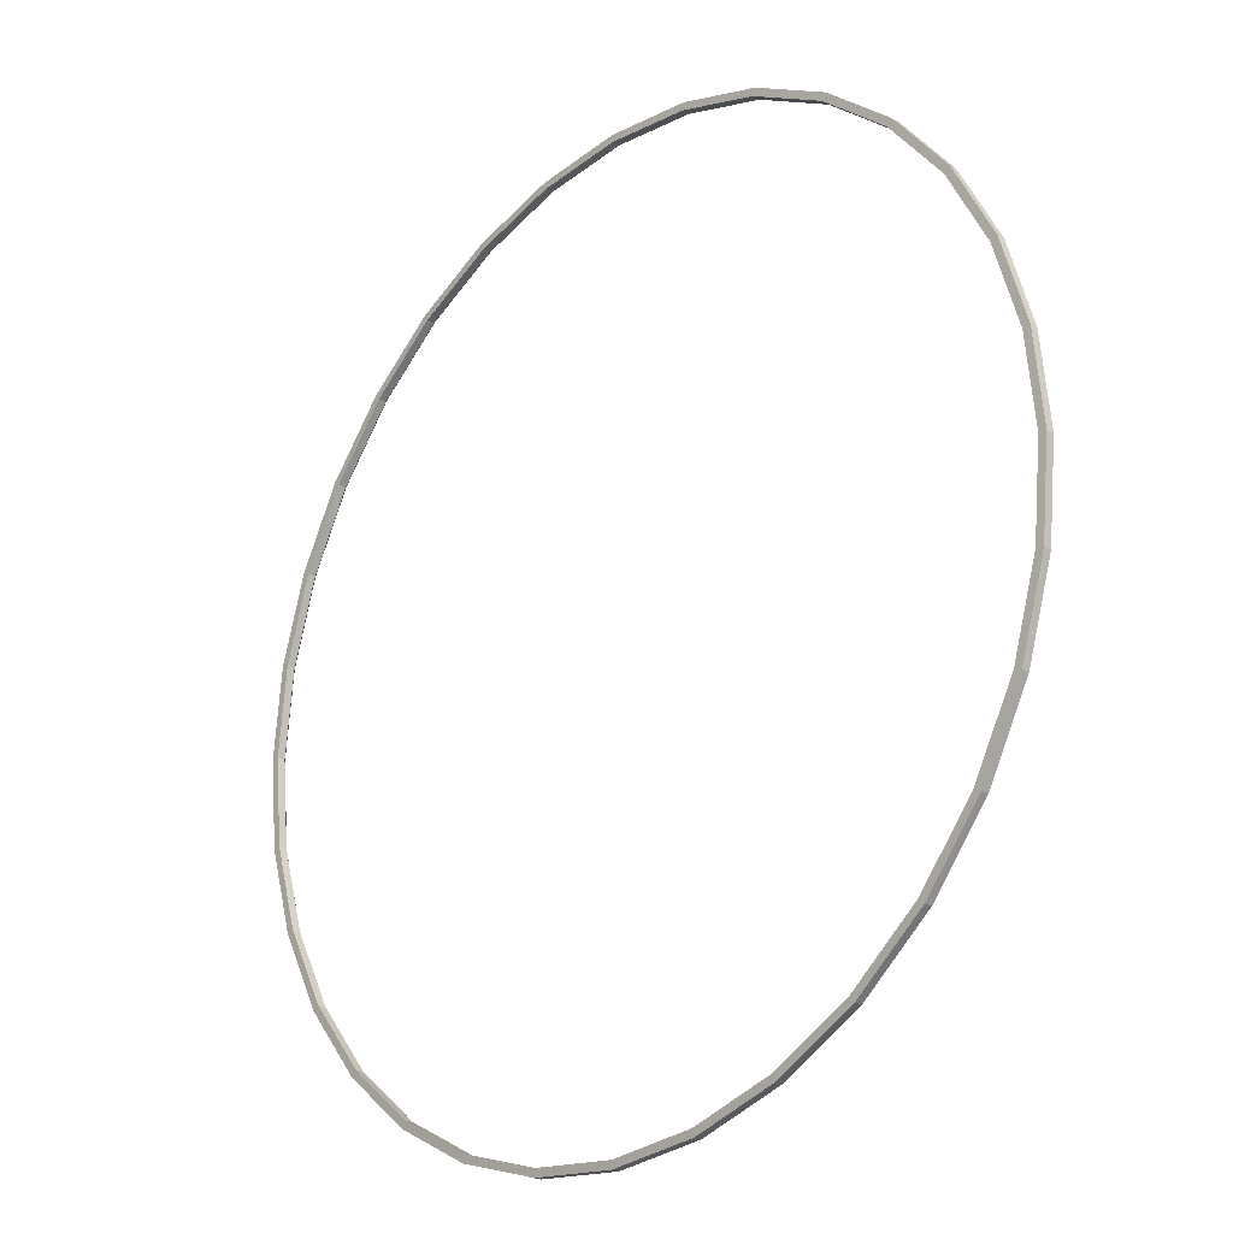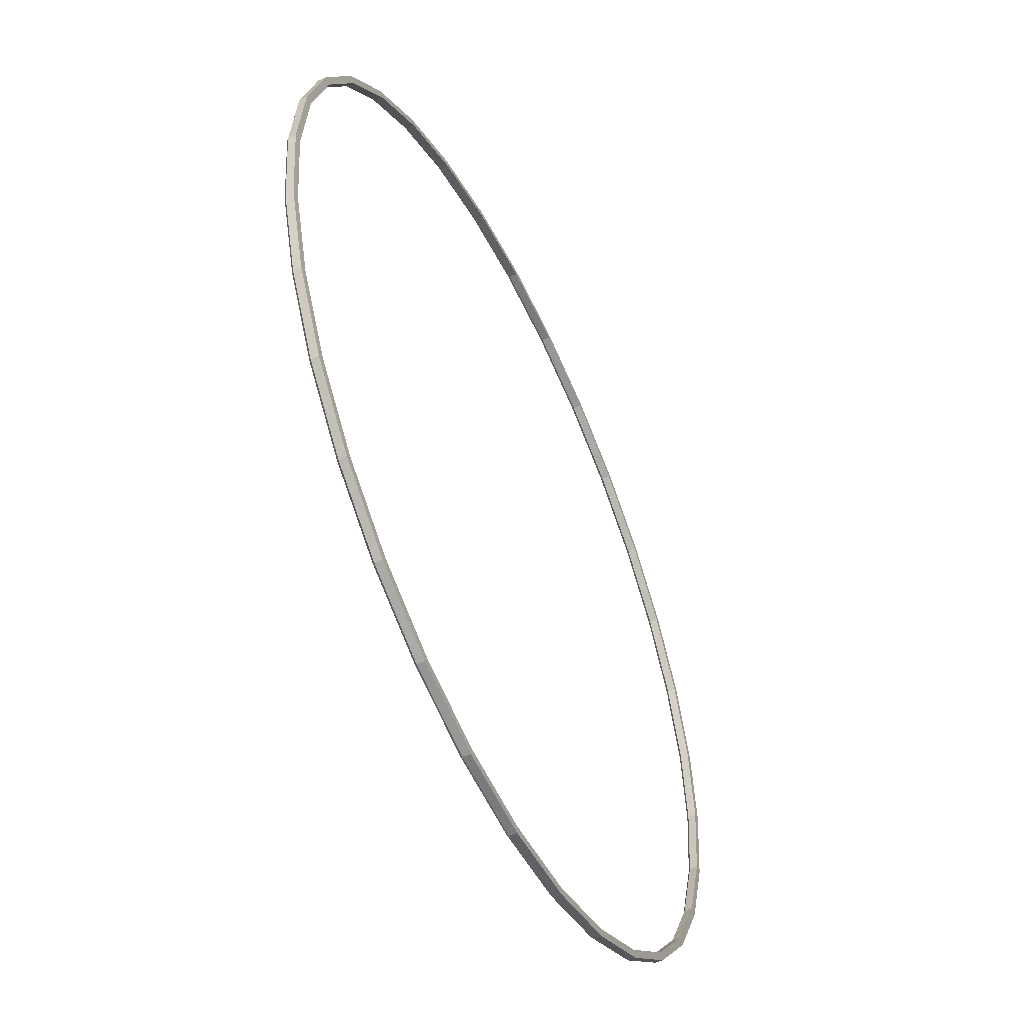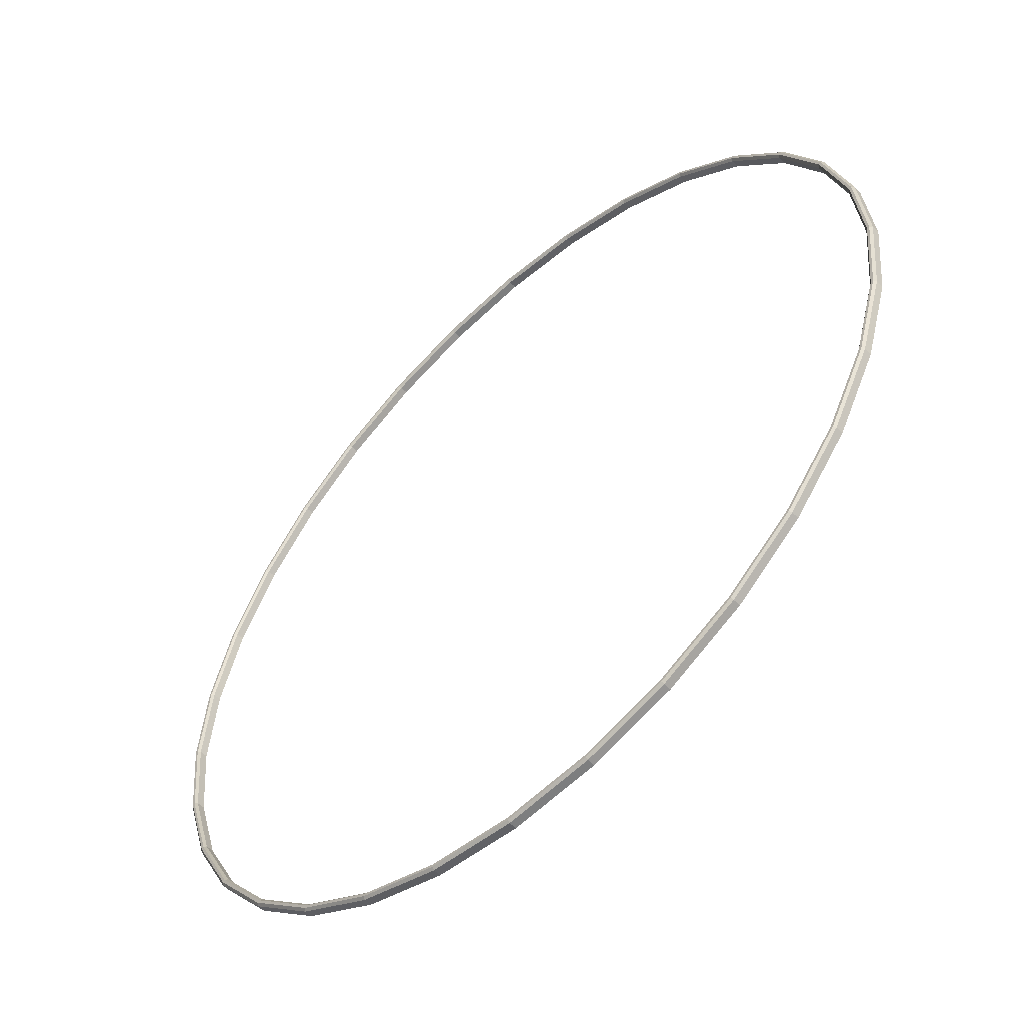
<metadata>
{"format":"obj","ext":"obj","renderer":"f3d","projection":"perspective","resolution":1024,"background":"white","views":[{"elev":-23.3,"azim":-132.9,"up":"+Z"},{"elev":-53.7,"azim":115.4,"up":"+Z"},{"elev":-55.1,"azim":43.6,"up":"+Z"}]}
</metadata>
<code>
o SM_GenericProp_CircleLight_Large_Cylinder.002
v -0 39.62 -42.15
v 0 39.8 -42.22
v 2.784 39.62 -41.87
v 2.8 39.8 -41.95
v 5.462 39.62 -41.06
v 5.492 39.8 -41.13
v 7.929 39.62 -39.74
v 7.972 39.8 -39.81
v 10.09 39.62 -37.97
v 10.15 39.8 -38.02
v 11.87 39.62 -35.8
v 11.93 39.8 -35.85
v 13.19 39.62 -33.34
v 13.26 39.8 -33.37
v 14 39.62 -30.66
v 14.07 39.8 -30.67
v 14.27 39.62 -27.87
v 14.35 39.8 -27.87
v 14 39.62 -25.09
v 14.07 39.8 -25.07
v 13.19 39.62 -22.41
v 13.26 39.8 -22.38
v 11.87 39.62 -19.94
v 11.93 39.8 -19.9
v 10.09 39.62 -17.78
v 10.15 39.8 -17.73
v 7.929 39.62 -16.01
v 7.972 39.8 -15.94
v 5.462 39.62 -14.69
v 5.492 39.8 -14.62
v 2.784 39.62 -13.88
v 2.8 39.8 -13.8
v -1e-06 39.62 -13.6
v -1e-06 39.8 -13.52
v -2.784 39.62 -13.88
v -2.8 39.8 -13.8
v -5.462 39.62 -14.69
v -5.492 39.8 -14.62
v -7.929 39.62 -16.01
v -7.972 39.8 -15.94
v -10.09 39.62 -17.78
v -10.15 39.8 -17.73
v -11.87 39.62 -19.94
v -11.93 39.8 -19.9
v -13.19 39.62 -22.41
v -13.26 39.8 -22.38
v -14 39.62 -25.09
v -14.07 39.8 -25.07
v -14.27 39.62 -27.87
v -14.35 39.8 -27.87
v -14 39.62 -30.66
v -14.07 39.8 -30.67
v -13.19 39.62 -33.34
v -13.26 39.8 -33.37
v -11.87 39.62 -35.8
v -11.93 39.8 -35.85
v -10.09 39.62 -37.97
v -10.15 39.8 -38.02
v -7.929 39.62 -39.74
v -7.972 39.8 -39.81
v -5.462 39.62 -41.06
v -5.492 39.8 -41.13
v -2.784 39.62 -41.87
v -2.8 39.8 -41.95
v 0 39.62 -42.06
v 0 39.81 -41.98
v 2.768 39.62 -41.79
v 2.753 39.81 -41.71
v 5.429 39.62 -40.98
v 5.4 39.81 -40.91
v 7.882 39.62 -39.67
v 7.839 39.81 -39.61
v 10.03 39.62 -37.91
v 9.977 39.81 -37.85
v 11.8 39.62 -35.76
v 11.73 39.81 -35.71
v 13.11 39.62 -33.3
v 13.04 39.81 -33.27
v 13.92 39.62 -30.64
v 13.84 39.81 -30.63
v 14.19 39.62 -27.87
v 14.11 39.81 -27.87
v 13.92 39.62 -25.11
v 13.84 39.81 -25.12
v 13.11 39.62 -22.44
v 13.04 39.81 -22.47
v 11.8 39.62 -19.99
v 11.73 39.81 -20.03
v 10.03 39.62 -17.84
v 9.977 39.81 -17.9
v 7.882 39.62 -16.08
v 7.839 39.81 -16.14
v 5.429 39.62 -14.77
v 5.4 39.81 -14.84
v 2.768 39.62 -13.96
v 2.753 39.81 -14.04
v -1e-06 39.62 -13.69
v -1e-06 39.81 -13.76
v -2.768 39.62 -13.96
v -2.753 39.81 -14.04
v -5.429 39.62 -14.77
v -5.4 39.81 -14.84
v -7.882 39.62 -16.08
v -7.839 39.81 -16.14
v -10.03 39.62 -17.84
v -9.977 39.81 -17.9
v -11.8 39.62 -19.99
v -11.73 39.81 -20.03
v -13.11 39.62 -22.44
v -13.04 39.81 -22.47
v -13.92 39.62 -25.11
v -13.84 39.81 -25.12
v -14.19 39.62 -27.87
v -14.11 39.81 -27.87
v -13.92 39.62 -30.64
v -13.84 39.81 -30.63
v -13.11 39.62 -33.3
v -13.04 39.81 -33.27
v -11.8 39.62 -35.76
v -11.73 39.81 -35.71
v -10.03 39.62 -37.91
v -9.977 39.81 -37.85
v -7.882 39.62 -39.67
v -7.839 39.81 -39.61
v -5.429 39.62 -40.98
v -5.4 39.81 -40.91
v -2.768 39.62 -41.79
v -2.753 39.81 -41.71
v 2.8 39.69 -41.95
v 0 39.69 -42.22
v 5.492 39.69 -41.13
v 7.972 39.69 -39.81
v 10.15 39.69 -38.02
v 11.93 39.69 -35.85
v 13.26 39.69 -33.37
v 14.07 39.69 -30.67
v 14.35 39.69 -27.87
v 14.07 39.69 -25.07
v 13.26 39.69 -22.38
v 11.93 39.69 -19.9
v 10.15 39.69 -17.73
v 7.972 39.69 -15.94
v 5.492 39.69 -14.62
v 2.8 39.69 -13.8
v -1e-06 39.69 -13.52
v -2.8 39.69 -13.8
v -5.492 39.69 -14.62
v -7.972 39.69 -15.94
v -10.15 39.69 -17.73
v -11.93 39.69 -19.9
v -13.26 39.69 -22.38
v -14.07 39.69 -25.07
v -14.35 39.69 -27.87
v -14.07 39.69 -30.67
v -13.26 39.69 -33.37
v -11.93 39.69 -35.85
v -10.15 39.69 -38.02
v -7.972 39.69 -39.81
v -5.492 39.69 -41.13
v -2.8 39.69 -41.95
v 2.753 39.69 -41.71
v 0 39.69 -41.98
v 5.4 39.69 -40.91
v 7.839 39.69 -39.61
v 9.977 39.69 -37.85
v 11.73 39.69 -35.71
v 13.04 39.69 -33.27
v 13.84 39.69 -30.63
v 14.11 39.69 -27.87
v 13.84 39.69 -25.12
v 13.04 39.69 -22.47
v 11.73 39.69 -20.03
v 9.977 39.69 -17.9
v 7.839 39.69 -16.14
v 5.4 39.69 -14.84
v 2.753 39.69 -14.04
v -1e-06 39.69 -13.76
v -2.753 39.69 -14.04
v -5.4 39.69 -14.84
v -7.839 39.69 -16.14
v -9.977 39.69 -17.9
v -11.73 39.69 -20.03
v -13.04 39.69 -22.47
v -13.84 39.69 -25.12
v -14.11 39.69 -27.87
v -13.84 39.69 -30.63
v -13.04 39.69 -33.27
v -11.73 39.69 -35.71
v -9.977 39.69 -37.85
v -7.839 39.69 -39.61
v -5.4 39.69 -40.91
v -2.753 39.69 -41.71
v 0 39.93 -42.22
v 2.8 39.93 -41.95
v 5.492 39.93 -41.13
v 7.972 39.93 -39.81
v 10.15 39.93 -38.02
v 11.93 39.93 -35.85
v 13.26 39.93 -33.37
v 14.07 39.93 -30.67
v 14.35 39.93 -27.87
v 14.07 39.93 -25.07
v 13.26 39.93 -22.38
v 11.93 39.93 -19.9
v 10.15 39.93 -17.73
v 7.972 39.93 -15.94
v 5.492 39.93 -14.62
v 2.8 39.93 -13.8
v -1e-06 39.93 -13.52
v -2.8 39.93 -13.8
v -5.492 39.93 -14.62
v -7.972 39.93 -15.94
v -10.15 39.93 -17.73
v -11.93 39.93 -19.9
v -13.26 39.93 -22.38
v -14.07 39.93 -25.07
v -14.35 39.93 -27.87
v -14.07 39.93 -30.67
v -13.26 39.93 -33.37
v -11.93 39.93 -35.85
v -10.15 39.93 -38.02
v -7.972 39.93 -39.81
v -5.492 39.93 -41.13
v -2.8 39.93 -41.95
v 0 39.94 -41.98
v 2.753 39.94 -41.71
v 5.4 39.94 -40.91
v 7.839 39.94 -39.61
v 9.977 39.94 -37.85
v 11.73 39.94 -35.71
v 13.04 39.94 -33.27
v 13.84 39.94 -30.63
v 14.11 39.94 -27.87
v 13.84 39.94 -25.12
v 13.04 39.94 -22.47
v 11.73 39.94 -20.03
v 9.977 39.94 -17.9
v 7.839 39.94 -16.14
v 5.4 39.94 -14.84
v 2.753 39.94 -14.04
v -1e-06 39.94 -13.76
v -2.753 39.94 -14.04
v -5.4 39.94 -14.84
v -7.839 39.94 -16.14
v -9.977 39.94 -17.9
v -11.73 39.94 -20.03
v -13.04 39.94 -22.47
v -13.84 39.94 -25.12
v -14.11 39.94 -27.87
v -13.84 39.94 -30.63
v -13.04 39.94 -33.27
v -11.73 39.94 -35.71
v -9.977 39.94 -37.85
v -7.839 39.94 -39.61
v -5.4 39.94 -40.91
v -2.753 39.94 -41.71
f 162 161 68 66
f 161 163 70 68
f 163 164 72 70
f 164 165 74 72
f 165 166 76 74
f 166 167 78 76
f 167 168 80 78
f 168 169 82 80
f 169 170 84 82
f 170 171 86 84
f 171 172 88 86
f 172 173 90 88
f 173 174 92 90
f 174 175 94 92
f 175 176 96 94
f 176 177 98 96
f 177 178 100 98
f 178 179 102 100
f 179 180 104 102
f 180 181 106 104
f 181 182 108 106
f 182 183 110 108
f 183 184 112 110
f 184 185 114 112
f 185 186 116 114
f 186 187 118 116
f 187 188 120 118
f 188 189 122 120
f 189 190 124 122
f 190 191 126 124
f 191 192 128 126
f 192 162 66 128
f 1 3 67 65
f 3 5 69 67
f 5 7 71 69
f 7 9 73 71
f 9 11 75 73
f 11 13 77 75
f 13 15 79 77
f 15 17 81 79
f 17 19 83 81
f 19 21 85 83
f 21 23 87 85
f 23 25 89 87
f 25 27 91 89
f 27 29 93 91
f 29 31 95 93
f 31 33 97 95
f 33 35 99 97
f 35 37 101 99
f 37 39 103 101
f 39 41 105 103
f 64 62 223 224
f 41 43 107 105
f 43 45 109 107
f 2 193 194 4
f 45 47 111 109
f 47 49 113 111
f 49 51 115 113
f 51 53 117 115
f 53 55 119 117
f 55 57 121 119
f 57 59 123 121
f 59 61 125 123
f 61 63 127 125
f 63 1 65 127
f 160 64 2 130
f 159 62 64 160
f 158 60 62 159
f 157 58 60 158
f 156 56 58 157
f 155 54 56 156
f 154 52 54 155
f 153 50 52 154
f 152 48 50 153
f 151 46 48 152
f 150 44 46 151
f 149 42 44 150
f 148 40 42 149
f 147 38 40 148
f 146 36 38 147
f 145 34 36 146
f 144 32 34 145
f 143 30 32 144
f 142 28 30 143
f 141 26 28 142
f 140 24 26 141
f 139 22 24 140
f 138 20 22 139
f 137 18 20 138
f 136 16 18 137
f 135 14 16 136
f 134 12 14 135
f 133 10 12 134
f 132 8 10 133
f 131 6 8 132
f 129 4 6 131
f 130 2 4 129
f 3 1 130 129
f 5 3 129 131
f 7 5 131 132
f 9 7 132 133
f 11 9 133 134
f 13 11 134 135
f 15 13 135 136
f 17 15 136 137
f 19 17 137 138
f 21 19 138 139
f 23 21 139 140
f 25 23 140 141
f 27 25 141 142
f 29 27 142 143
f 31 29 143 144
f 33 31 144 145
f 35 33 145 146
f 37 35 146 147
f 39 37 147 148
f 41 39 148 149
f 43 41 149 150
f 45 43 150 151
f 47 45 151 152
f 49 47 152 153
f 51 49 153 154
f 53 51 154 155
f 55 53 155 156
f 57 55 156 157
f 59 57 157 158
f 61 59 158 159
f 63 61 159 160
f 1 63 160 130
f 65 67 161 162
f 67 69 163 161
f 69 71 164 163
f 71 73 165 164
f 73 75 166 165
f 75 77 167 166
f 77 79 168 167
f 79 81 169 168
f 81 83 170 169
f 83 85 171 170
f 85 87 172 171
f 87 89 173 172
f 89 91 174 173
f 91 93 175 174
f 93 95 176 175
f 95 97 177 176
f 97 99 178 177
f 99 101 179 178
f 101 103 180 179
f 103 105 181 180
f 105 107 182 181
f 107 109 183 182
f 109 111 184 183
f 111 113 185 184
f 113 115 186 185
f 115 117 187 186
f 117 119 188 187
f 119 121 189 188
f 121 123 190 189
f 123 125 191 190
f 125 127 192 191
f 127 65 162 192
f 58 221 222 60
f 52 218 219 54
f 106 245 244 104
f 50 217 218 52
f 104 244 243 102
f 48 216 217 50
f 102 243 242 100
f 46 215 216 48
f 100 242 241 98
f 44 214 215 46
f 98 241 240 96
f 42 213 214 44
f 96 240 239 94
f 42 40 212 213
f 94 239 238 92
f 40 38 211 212
f 90 92 238 237
f 36 210 211 38
f 88 90 237 236
f 34 209 210 36
f 86 88 236 235
f 32 208 209 34
f 84 86 235 234
f 30 207 208 32
f 82 84 234 233
f 28 206 207 30
f 233 232 80 82
f 26 205 206 28
f 80 232 231 78
f 26 24 204 205
f 78 231 230 76
f 66 225 256 128
f 223 62 60 222
f 194 193 225 226
f 195 194 226 227
f 196 195 227 228
f 197 196 228 229
f 198 197 229 230
f 199 198 230 231
f 200 199 231 232
f 201 200 232 233
f 202 201 233 234
f 203 202 234 235
f 204 203 235 236
f 205 204 236 237
f 206 205 237 238
f 207 206 238 239
f 208 207 239 240
f 209 208 240 241
f 210 209 241 242
f 211 210 242 243
f 212 211 243 244
f 213 212 244 245
f 214 213 245 246
f 215 214 246 247
f 216 215 247 248
f 217 216 248 249
f 218 217 249 250
f 219 218 250 251
f 220 219 251 252
f 221 220 252 253
f 222 221 253 254
f 223 222 254 255
f 224 223 255 256
f 193 224 256 225
f 108 246 245 106
f 54 219 220 56
f 110 247 246 108
f 56 220 221 58
f 4 194 195 6
f 112 248 247 110
f 226 225 66 68
f 6 195 196 8
f 114 249 248 112
f 64 224 193 2
f 8 196 197 10
f 116 250 249 114
f 10 197 198 12
f 118 251 250 116
f 12 198 199 14
f 252 251 118 120
f 14 199 200 16
f 120 122 253 252
f 68 70 227 226
f 18 16 200 201
f 122 124 254 253
f 70 72 228 227
f 20 18 201 202
f 124 126 255 254
f 72 74 229 228
f 22 20 202 203
f 128 256 255 126
f 76 230 229 74
f 24 22 203 204

</code>
